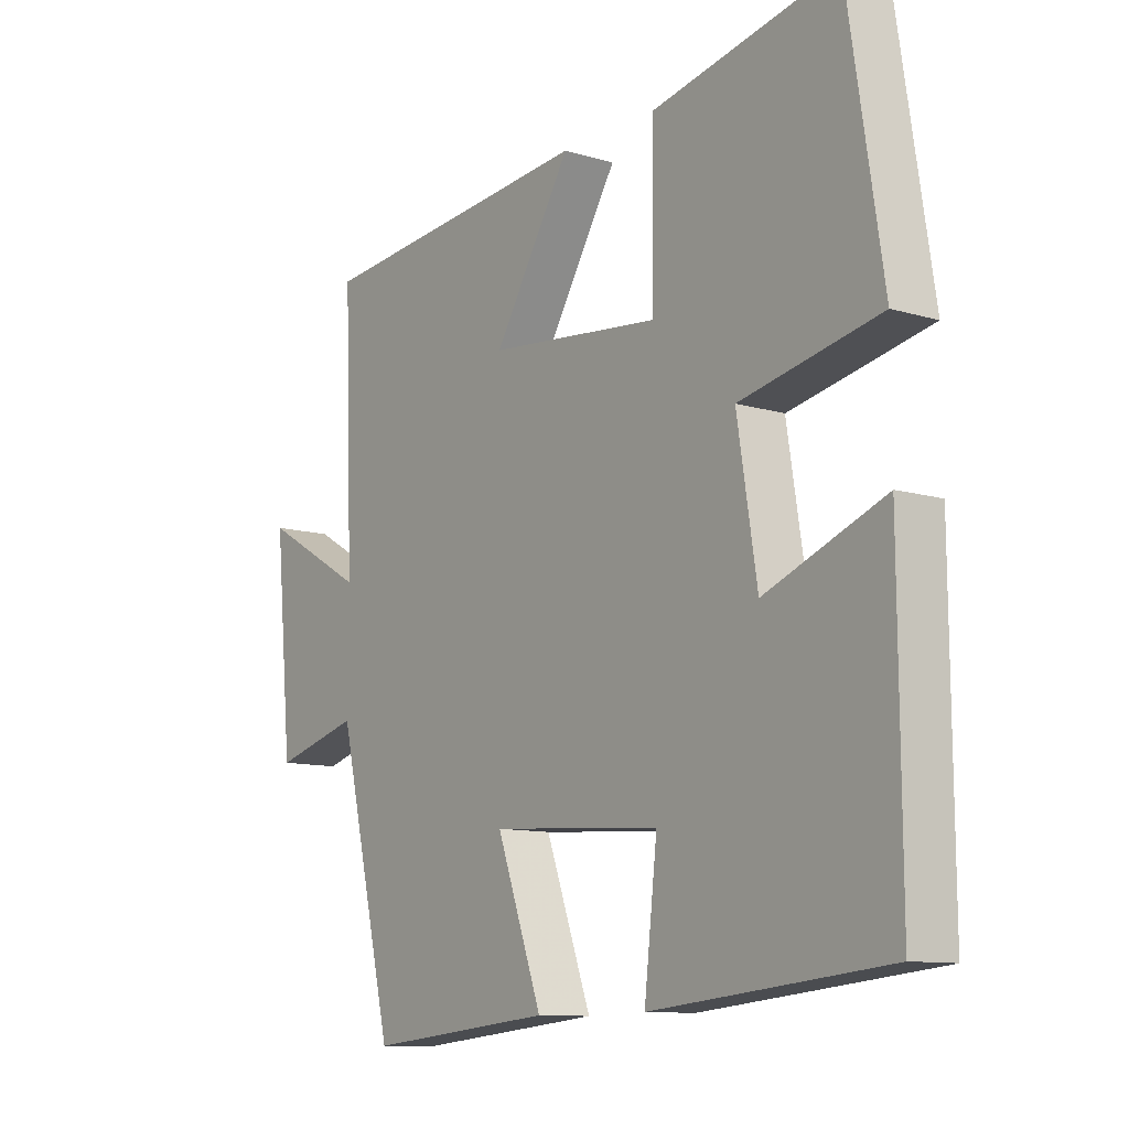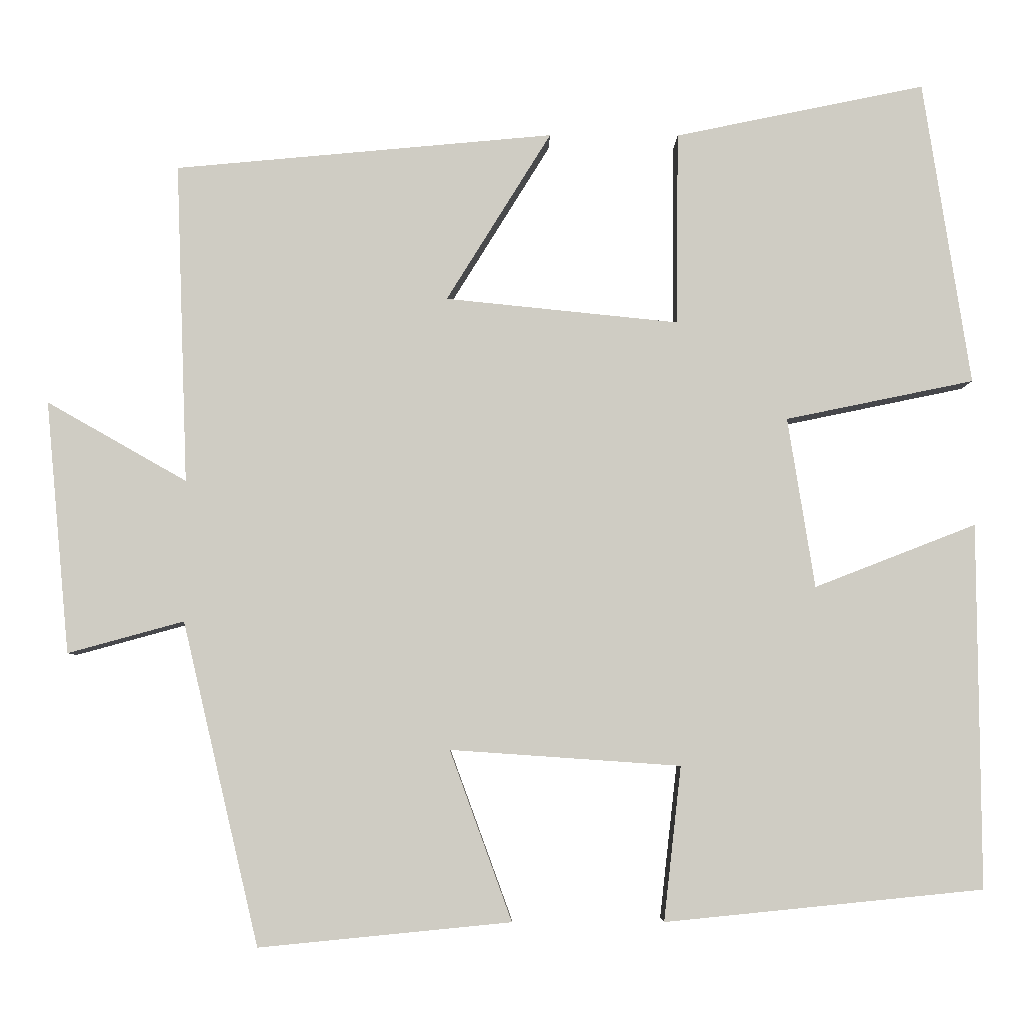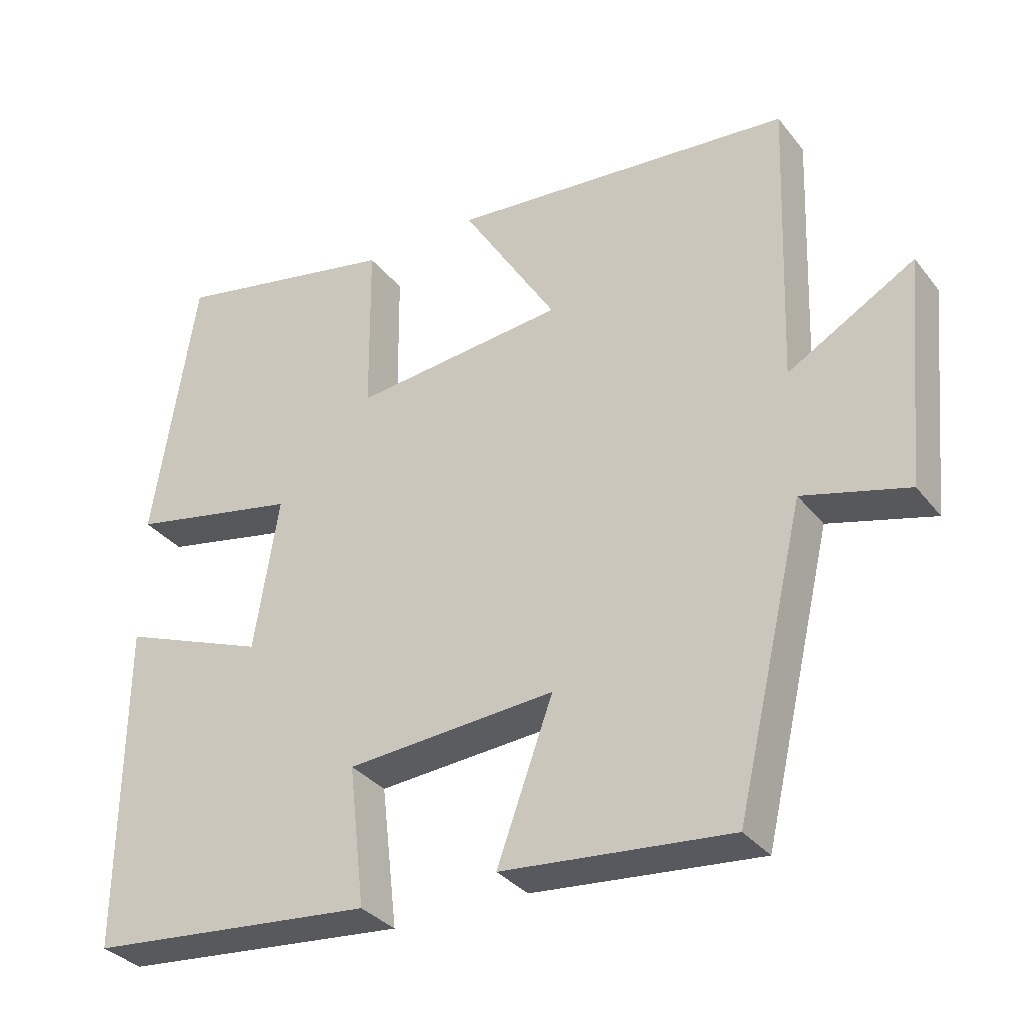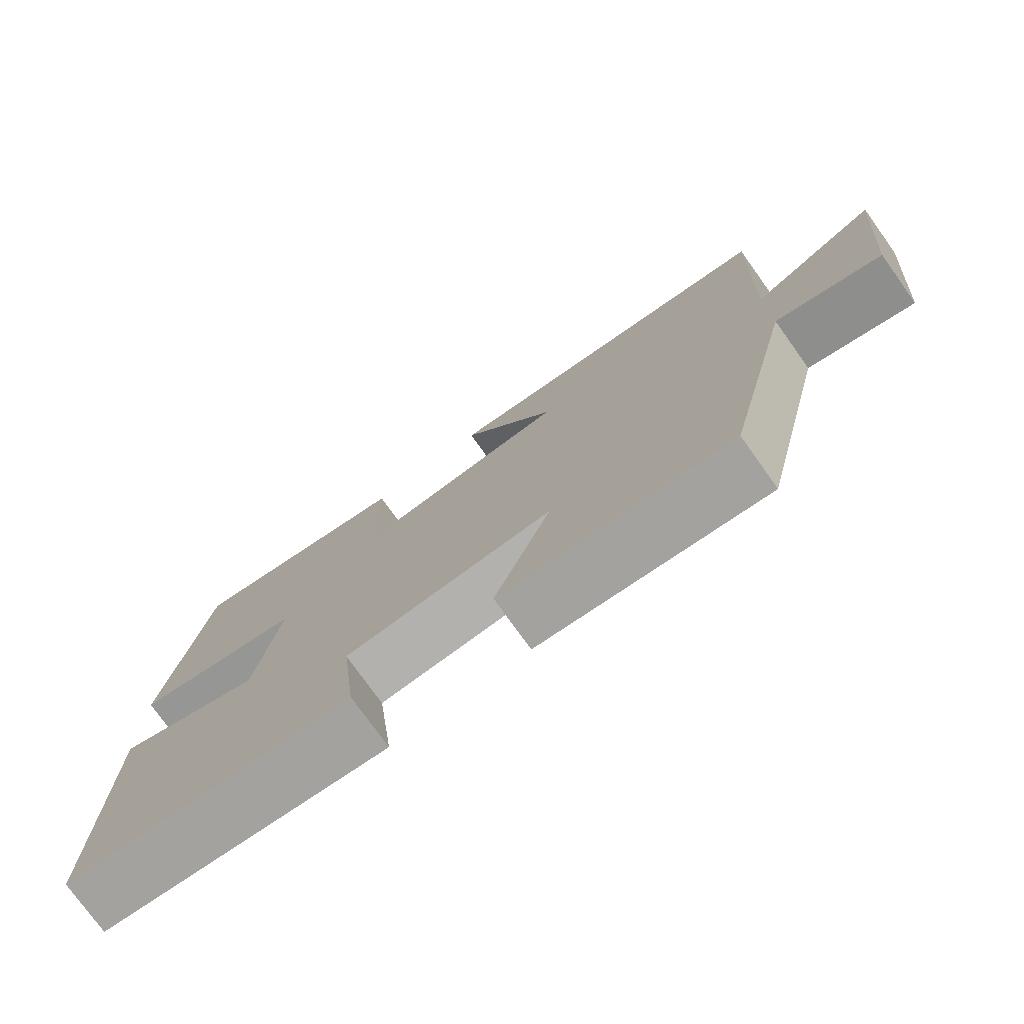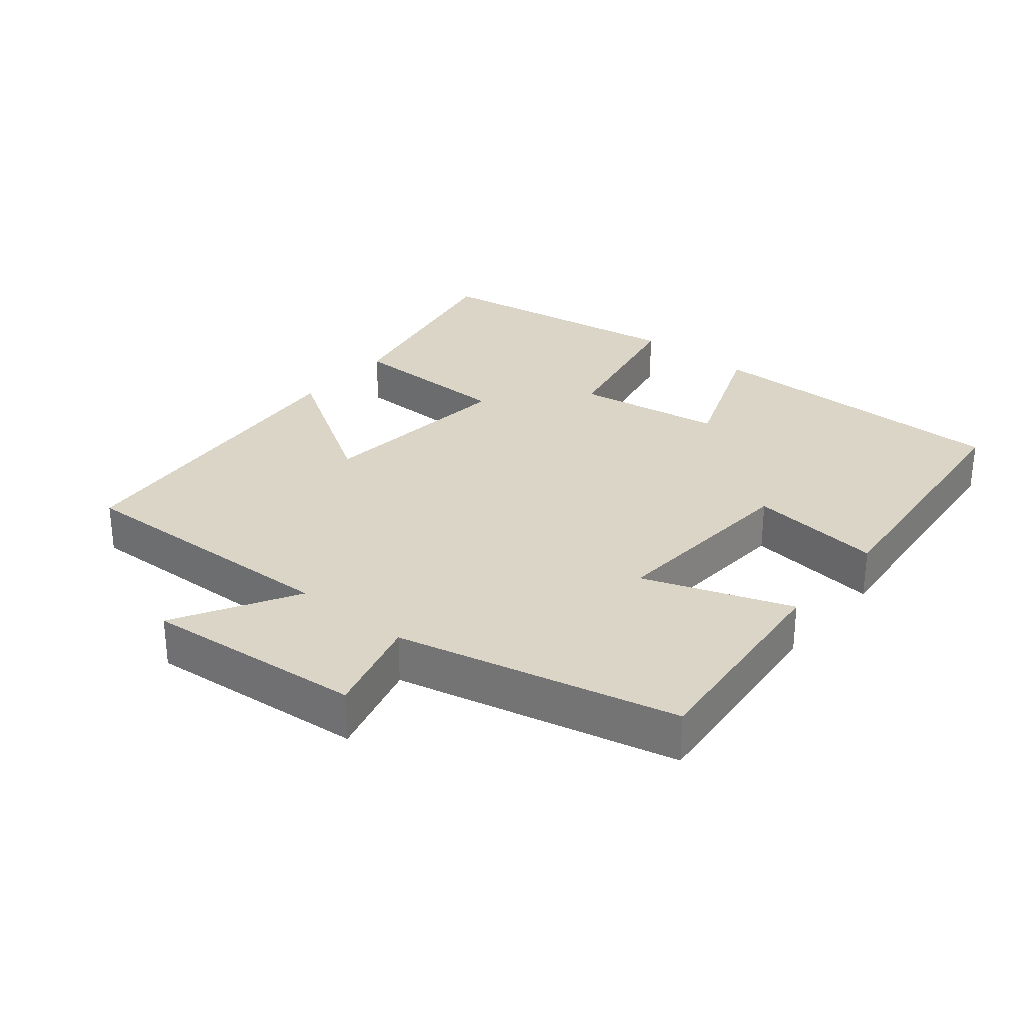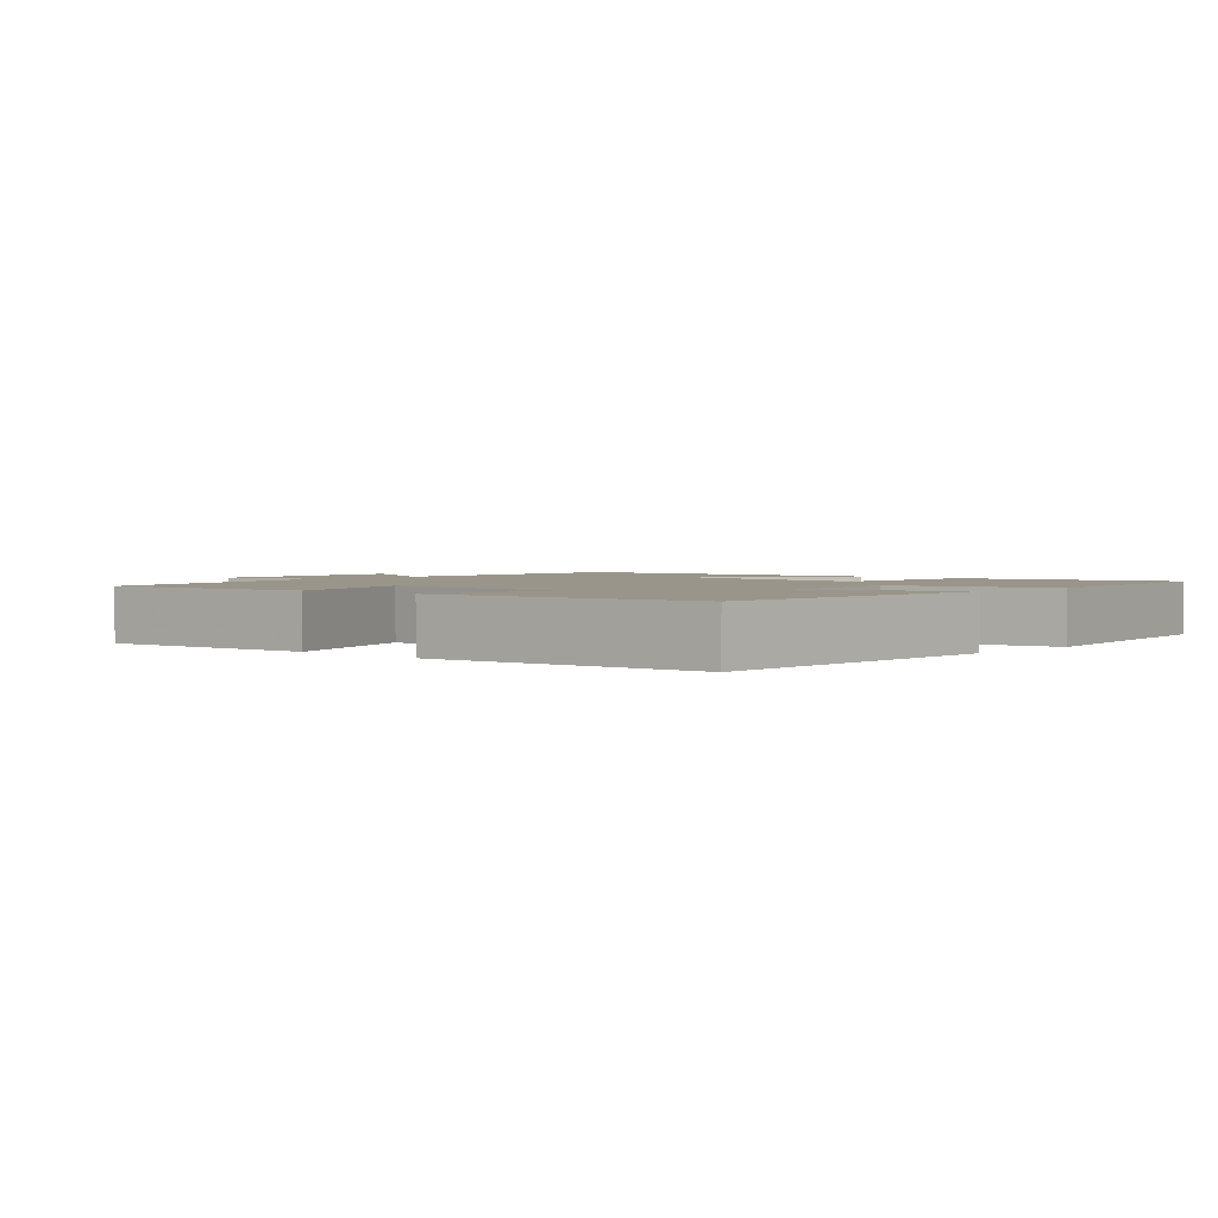
<metadata>
{"format":"obj","ext":"obj","renderer":"f3d","projection":"perspective","resolution":1024,"background":"white","views":[{"elev":-10.8,"azim":-126.7,"up":"+Z"},{"elev":-5.2,"azim":179.4,"up":"+Z"},{"elev":-33.4,"azim":32.1,"up":"+Z"},{"elev":-76.5,"azim":35.6,"up":"+Z"},{"elev":29.5,"azim":129.7,"up":"+Y"},{"elev":2.1,"azim":-137.4,"up":"+Y"}]}
</metadata>
<code>
v 0.515 0.07 0.456
v 0.5 0.07 0.053
v 0.676 0.07 0.153
v 0.646 0.07 -0.165
v 0.5 0.07 -0.125
v 0.404 0.07 -0.531
v 0.087 0.07 -0.5
v 0.165 0.07 -0.286
v -0.125 0.07 -0.306
v -0.103 0.07 -0.5
v -0.503 0.07 -0.46
v -0.5 0.07 -0.002
v -0.297 0.07 -0.081
v -0.263 0.07 0.133
v -0.5 0.07 0.182
v -0.441 0.07 0.565
v -0.126 0.07 0.5
v -0.124 0.07 0.257
v 0.17 0.07 0.287
v 0.038 0.07 0.5
v 0.515 0 0.456
v 0.5 0 0.053
v 0.676 0 0.153
v 0.646 0 -0.165
v 0.5 0 -0.125
v 0.404 0 -0.531
v 0.087 0 -0.5
v 0.165 0 -0.286
v -0.125 0 -0.306
v -0.103 0 -0.5
v -0.503 0 -0.46
v -0.5 0 -0.002
v -0.297 0 -0.081
v -0.263 0 0.133
v -0.5 0 0.182
v -0.441 0 0.565
v -0.126 0 0.5
v -0.124 0 0.257
v 0.17 0 0.287
v 0.038 0 0.5
f 19 20 1 2
f 18 19 2
f 16 17 18
f 15 16 18
f 14 15 18
f 13 14 18 2
f 11 12 13
f 10 11 13
f 9 10 13
f 8 9 13 2
f 7 8 2
f 6 7 2
f 5 6 2
f 2 3 4 5
f 22 21 40 39
f 22 39 38
f 38 37 36
f 38 36 35
f 38 35 34
f 22 38 34 33
f 33 32 31
f 33 31 30
f 33 30 29
f 22 33 29 28
f 22 28 27
f 22 27 26
f 22 26 25
f 25 24 23 22
f 1 21 22 2
f 2 22 23 3
f 3 23 24 4
f 4 24 25 5
f 5 25 26 6
f 6 26 27 7
f 7 27 28 8
f 8 28 29 9
f 9 29 30 10
f 10 30 31 11
f 11 31 32 12
f 12 32 33 13
f 13 33 34 14
f 14 34 35 15
f 15 35 36 16
f 16 36 37 17
f 17 37 38 18
f 18 38 39 19
f 19 39 40 20
f 20 40 21 1

</code>
